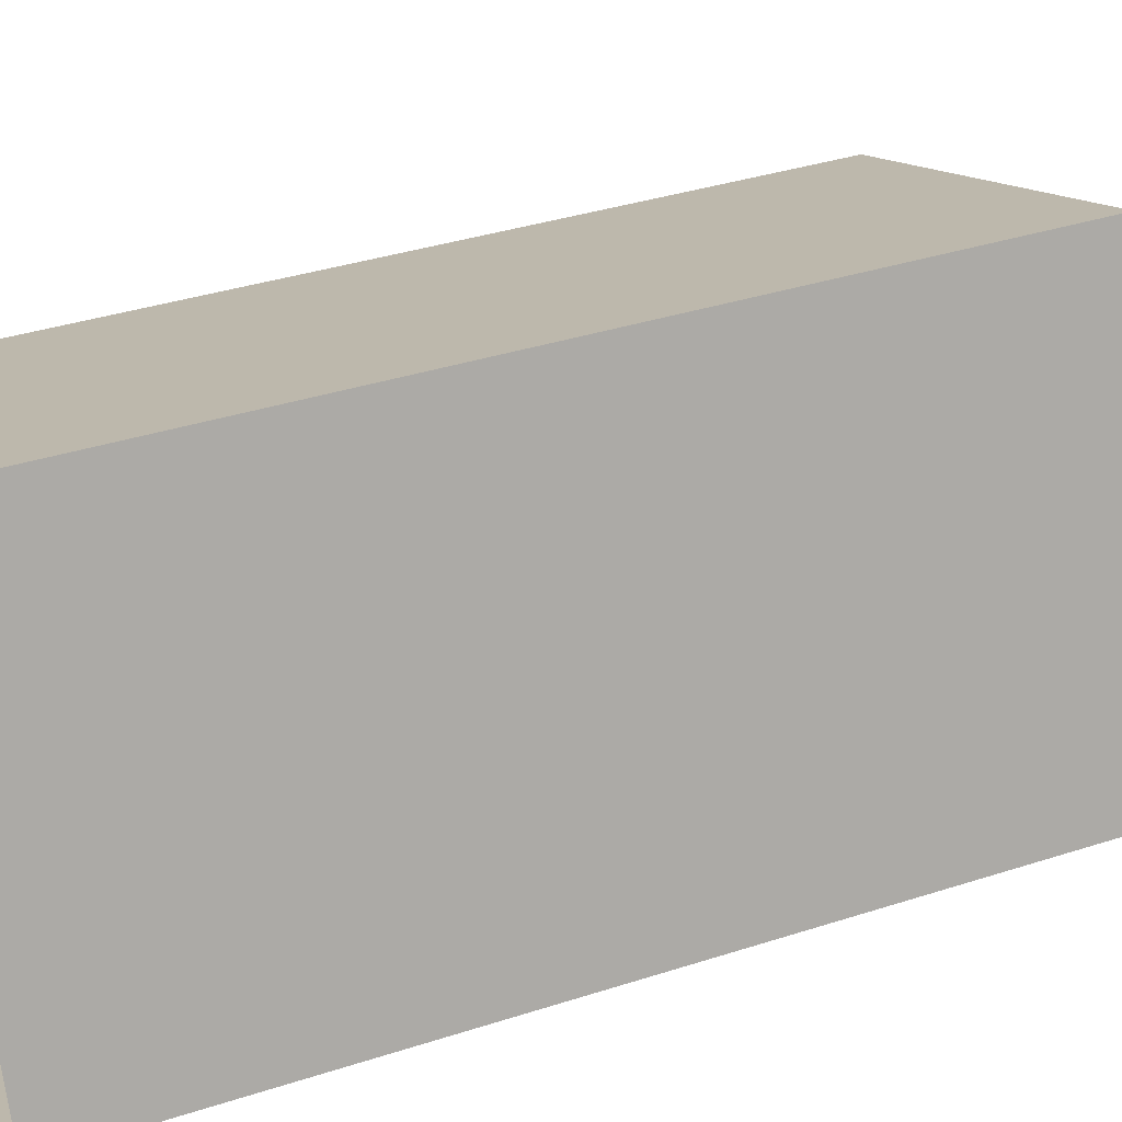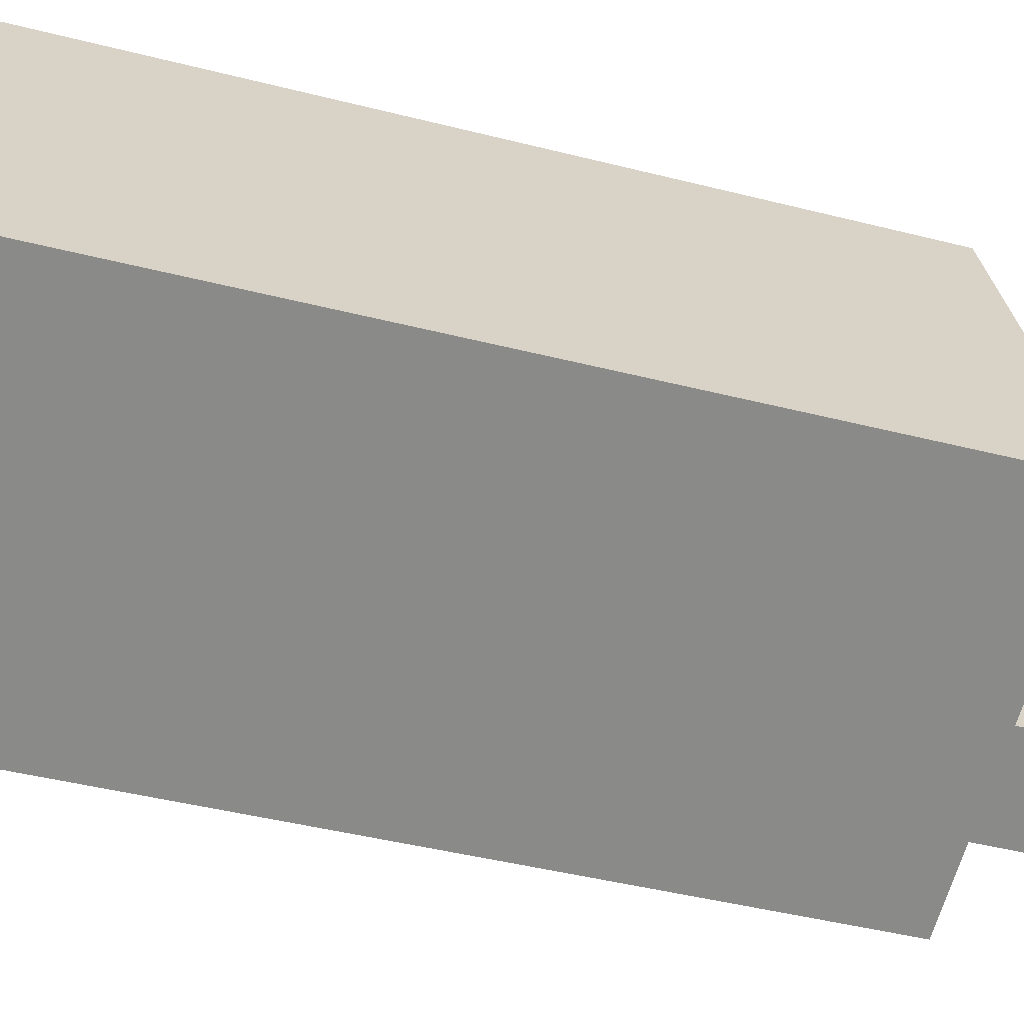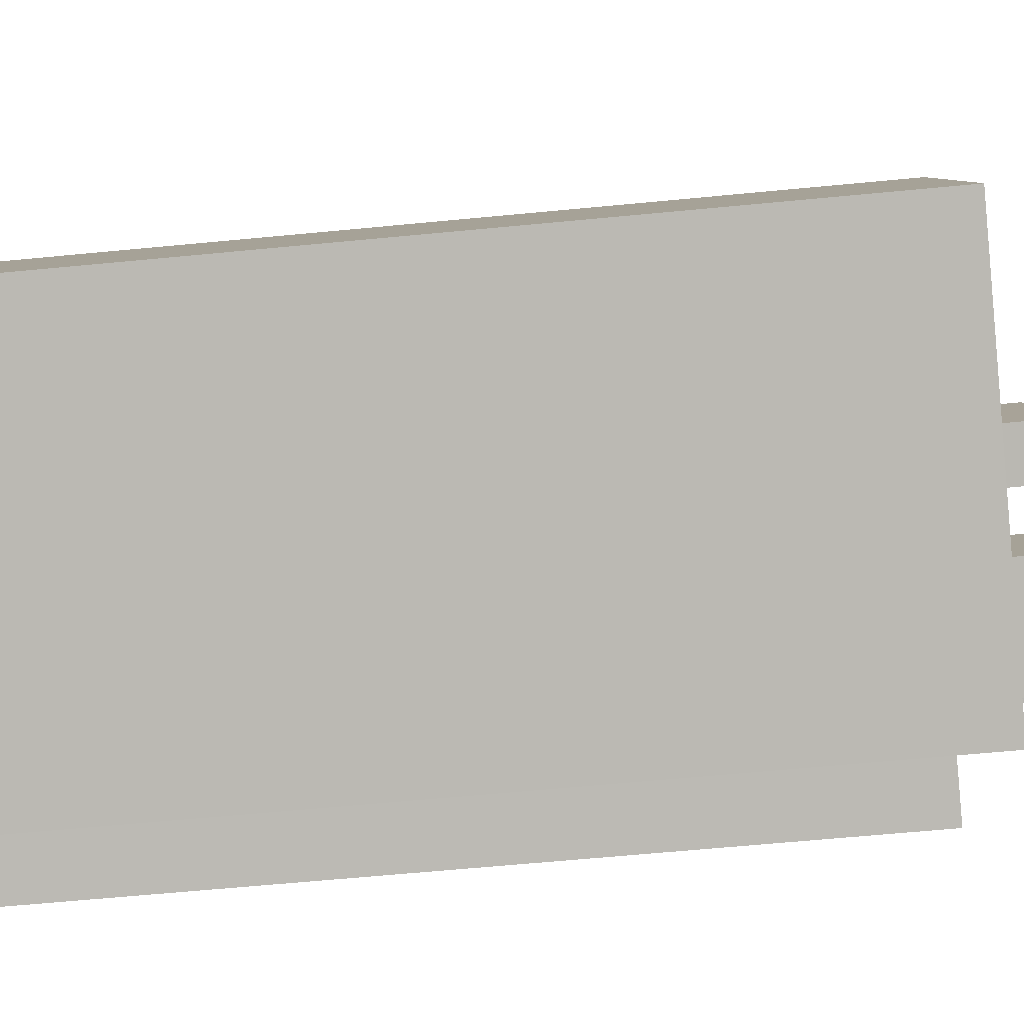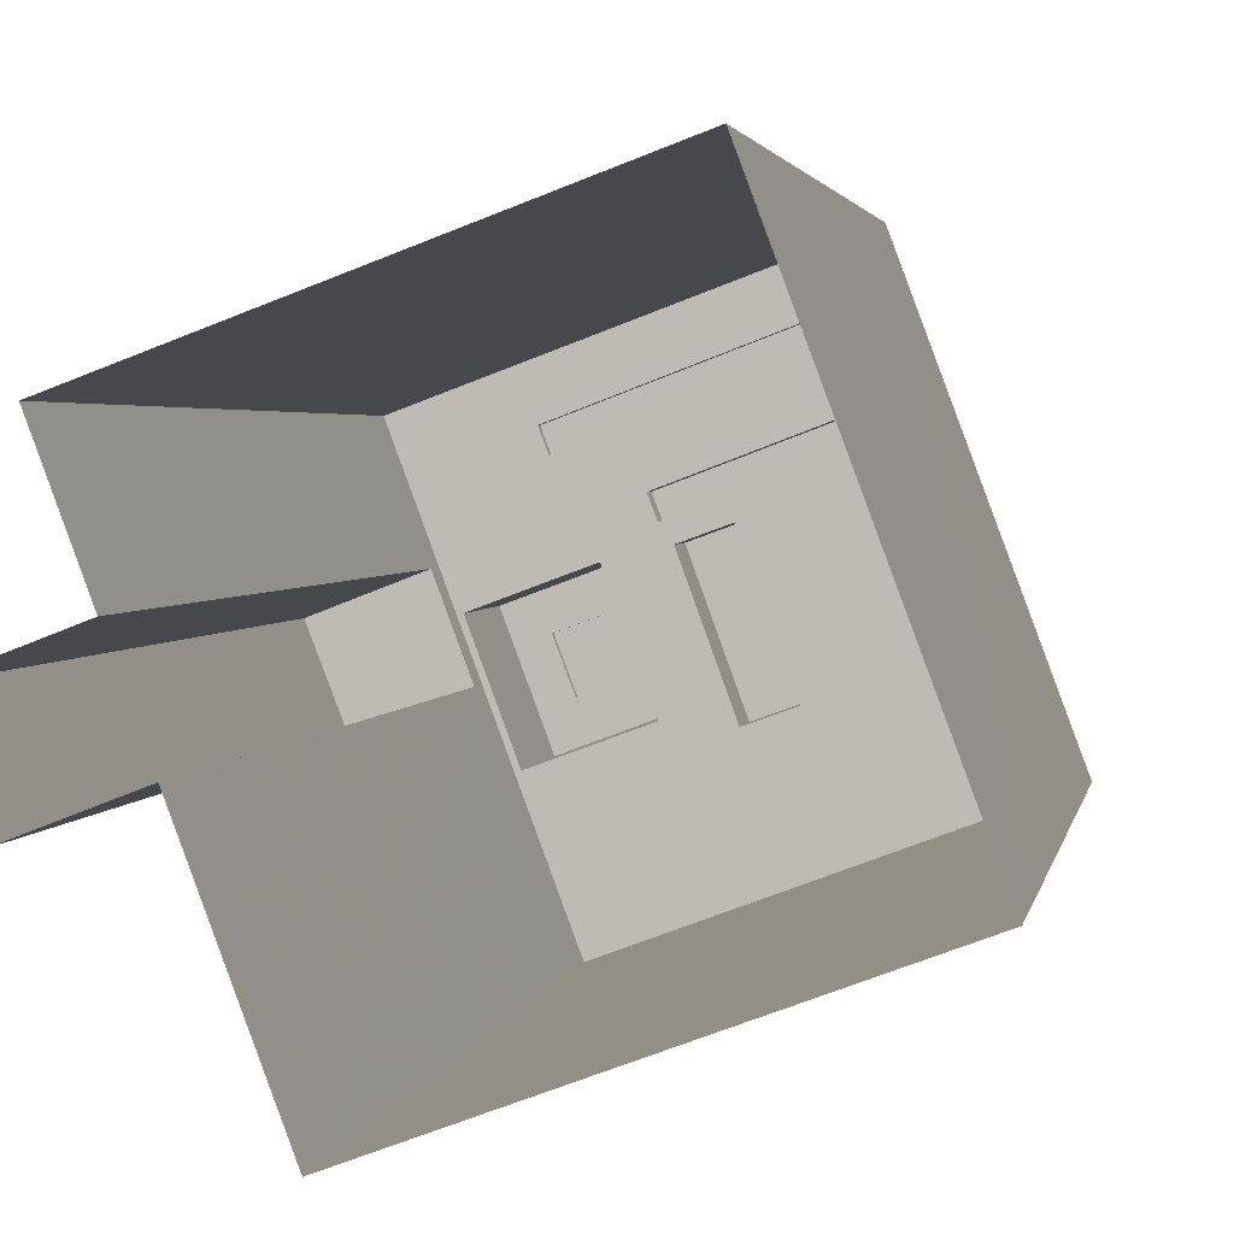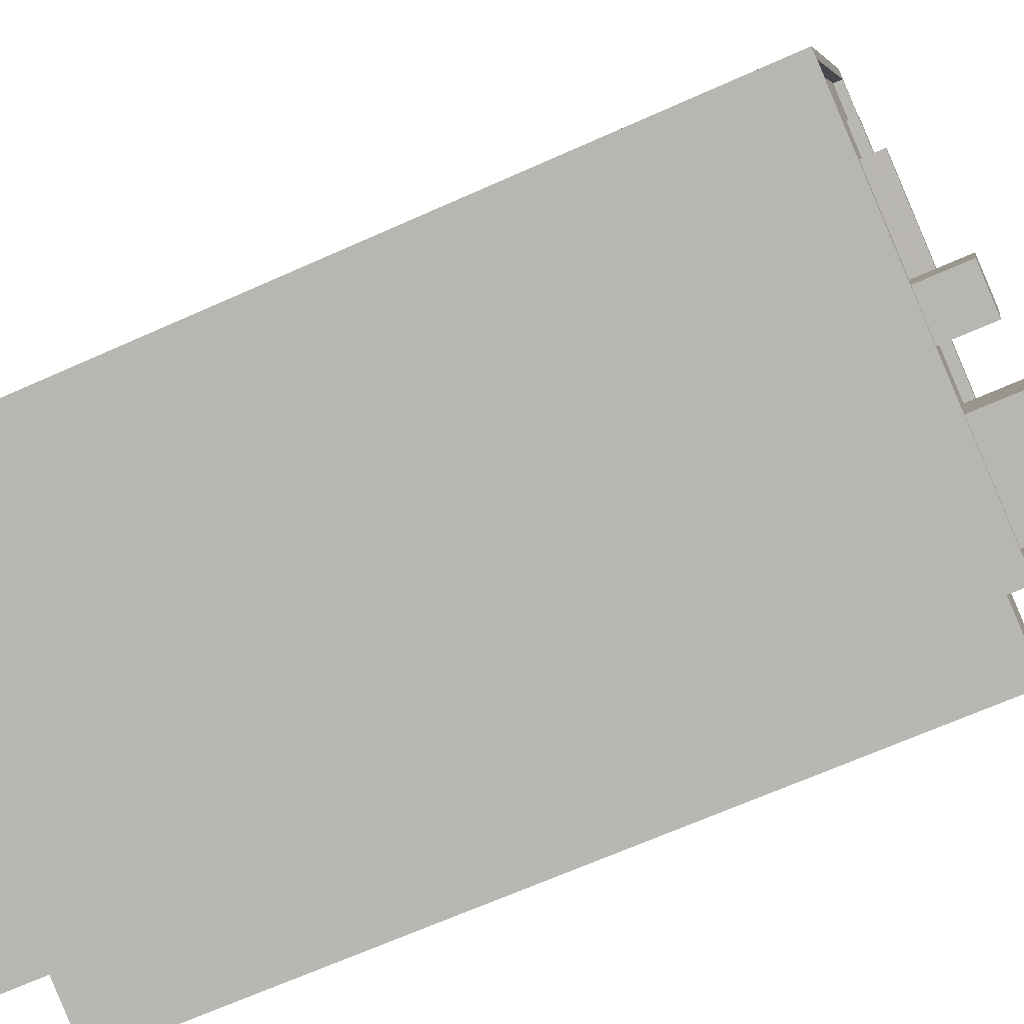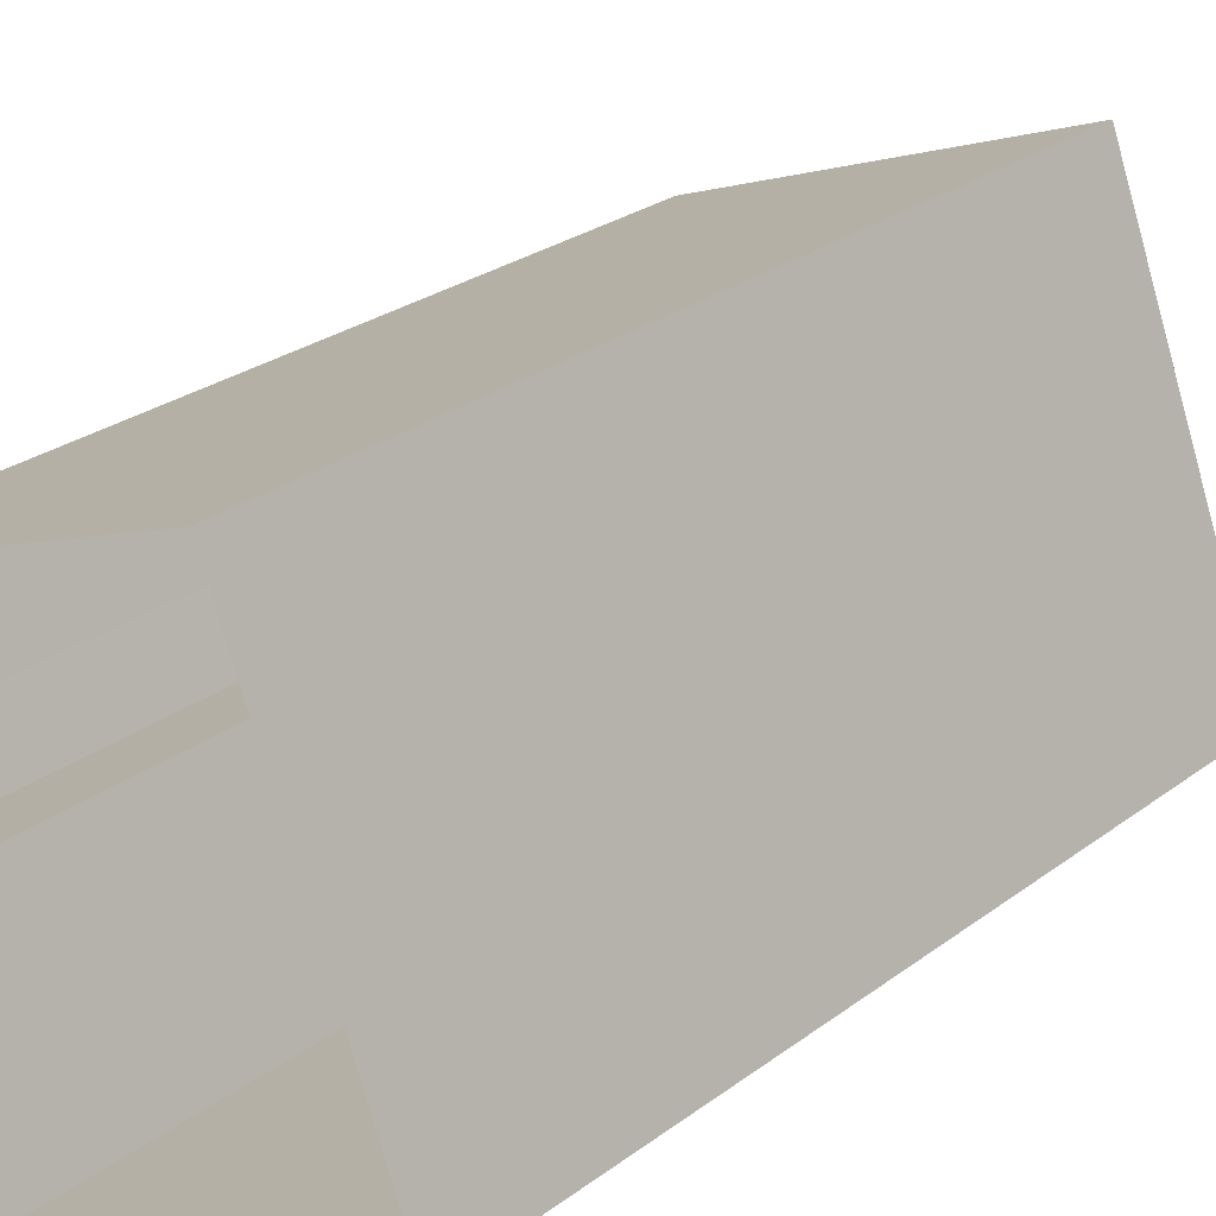
<metadata>
{"format":"obj","ext":"obj","renderer":"f3d","projection":"perspective","resolution":1024,"background":"white","views":[{"elev":34.7,"azim":-113.7,"up":"+Y"},{"elev":-43.3,"azim":-106.8,"up":"+Y"},{"elev":-63.0,"azim":-84.4,"up":"+Y"},{"elev":2.5,"azim":-170.5,"up":"+Y"},{"elev":-65.3,"azim":-65.5,"up":"+Y"},{"elev":25.9,"azim":-139.8,"up":"+Y"}]}
</metadata>
<code>
v -7324 -3.748e+04 37.78
v -7325 -3.749e+04 3.295
v -7324 -3.748e+04 3.295
v -7325 -3.749e+04 37.78
v -7329 -3.749e+04 3.297
v -7329 -3.749e+04 37.78
v -7328 -3.748e+04 3.297
v -7328 -3.748e+04 37.78
v -7333 -3.749e+04 3.297
v -7333 -3.749e+04 39.01
v -7326 -3.748e+04 39.01
v -7326 -3.748e+04 3.297
v -7342 -3.747e+04 3.304
v -7342 -3.747e+04 39.02
v -7348 -3.749e+04 3.304
v -7348 -3.749e+04 39.02
v -7342 -3.747e+04 38.67
v -7342 -3.747e+04 39.02
v -7342 -3.747e+04 38.67
v -7343 -3.748e+04 38.67
v -7344 -3.748e+04 38.67
v -7348 -3.749e+04 39.02
v -7348 -3.749e+04 38.67
v -7327 -3.748e+04 39.01
v -7327 -3.748e+04 38.66
v -7327 -3.748e+04 38.66
v -7328 -3.748e+04 38.66
v -7329 -3.748e+04 39.01
v -7329 -3.748e+04 38.66
v -7331 -3.749e+04 38.66
v -7333 -3.749e+04 38.66
v -7333 -3.749e+04 39.01
v -7331 -3.749e+04 39.01
v -7331 -3.748e+04 39.09
v -7332 -3.748e+04 39.09
v -7332 -3.748e+04 38.66
v -7331 -3.748e+04 38.66
v -7341 -3.747e+04 39.09
v -7341 -3.747e+04 38.67
v -7341 -3.747e+04 39.09
v -7341 -3.747e+04 38.67
v -7335 -3.748e+04 39.6
v -7335 -3.748e+04 39.6
v -7335 -3.748e+04 38.66
v -7335 -3.748e+04 38.66
v -7341 -3.748e+04 39.6
v -7341 -3.748e+04 38.66
v -7341 -3.748e+04 39.6
v -7341 -3.748e+04 38.66
v -7335 -3.748e+04 40.97
v -7338 -3.749e+04 40.97
v -7338 -3.749e+04 38.66
v -7335 -3.748e+04 38.66
v -7339 -3.749e+04 40.97
v -7339 -3.749e+04 38.66
v -7337 -3.748e+04 40.97
v -7337 -3.748e+04 38.66
v -7331 -3.748e+04 43.86
v -7331 -3.748e+04 44.15
v -7331 -3.749e+04 44.15
v -7331 -3.749e+04 43.86
v -7333 -3.749e+04 43.86
v -7333 -3.749e+04 44.16
v -7332 -3.748e+04 44.16
v -7332 -3.748e+04 43.86
v -7334 -3.749e+04 43.86
v -7333 -3.748e+04 43.86
v -7334 -3.749e+04 44.76
v -7333 -3.748e+04 43.86
v -7333 -3.748e+04 44.76
v -7330 -3.748e+04 44.76
v -7330 -3.748e+04 43.86
v -7330 -3.748e+04 43.86
v -7331 -3.749e+04 43.86
v -7331 -3.749e+04 44.76
v -7333 -3.748e+04 38.66
v -7329 -3.748e+04 39.01
v -7329 -3.748e+04 44.76
v -7333 -3.748e+04 44.76
v -7331 -3.749e+04 39.01
v -7331 -3.749e+04 44.76
v -7335 -3.749e+04 38.66
v -7335 -3.749e+04 44.76
v -7333 -3.748e+04 38.66
f 15 13 5
f 15 5 9
f 13 12 7
f 2 5 3
f 5 7 3
f 13 7 5
f 1 2 3
f 1 4 2
f 5 2 4
f 6 5 4
f 7 1 3
f 7 8 1
f 9 5 6
f 6 10 9
f 10 6 11
f 12 8 7
f 11 8 12
f 6 8 11
f 11 12 13
f 14 11 13
f 10 15 9
f 10 16 15
f 14 13 15
f 16 14 15
f 17 18 19
f 19 18 20
f 20 18 21
f 21 18 22
f 21 22 23
f 24 17 25
f 24 18 17
f 26 27 28
f 25 26 24
f 27 29 28
f 26 28 24
f 30 31 32
f 33 30 32
f 32 31 23
f 22 32 23
f 34 35 36
f 37 34 36
f 35 38 39
f 36 35 39
f 38 40 41
f 39 38 41
f 41 34 37
f 41 40 34
f 42 43 44
f 45 42 44
f 43 46 47
f 44 43 47
f 47 48 49
f 47 46 48
f 49 42 45
f 49 48 42
f 50 51 52
f 53 50 52
f 51 54 55
f 52 51 55
f 55 56 57
f 55 54 56
f 57 50 53
f 57 56 50
f 58 59 60
f 61 58 60
f 62 60 63
f 62 61 60
f 62 63 64
f 65 62 64
f 65 64 59
f 58 65 59
f 66 67 68
f 67 69 70
f 68 67 70
f 71 69 72
f 71 70 69
f 72 73 71
f 73 74 75
f 73 75 71
f 75 74 66
f 68 75 66
f 29 76 28
f 77 28 78
f 78 28 79
f 28 76 79
f 80 78 81
f 80 77 78
f 82 33 83
f 83 33 81
f 82 30 33
f 81 33 80
f 82 83 84
f 83 79 84
f 79 76 84
f 6 4 1
f 8 6 1
f 22 14 16
f 22 18 14
f 41 17 19
f 25 17 37
f 26 25 37
f 37 17 41
f 36 26 37
f 26 36 27
f 19 39 41
f 20 39 19
f 49 45 39
f 27 36 45
f 49 39 20
f 45 36 39
f 76 27 45
f 76 29 27
f 20 21 47
f 49 20 47
f 76 44 84
f 21 57 47
f 47 57 44
f 44 76 45
f 53 84 44
f 57 53 44
f 82 84 53
f 57 21 55
f 30 82 31
f 21 23 55
f 55 31 52
f 52 82 53
f 23 31 55
f 52 31 82
f 18 11 14
f 18 24 11
f 33 32 80
f 32 10 80
f 28 77 24
f 24 77 11
f 77 10 11
f 80 10 77
f 22 16 10
f 32 22 10
f 34 38 35
f 34 40 38
f 46 43 42
f 48 46 42
f 50 54 51
f 50 56 54
f 63 60 59
f 64 63 59
f 72 69 58
f 73 72 58
f 69 67 65
f 69 65 58
f 61 74 73
f 74 61 66
f 66 62 67
f 73 58 61
f 67 62 65
f 61 62 66
f 68 79 83
f 68 70 79
f 83 81 68
f 71 78 79
f 70 71 79
f 81 78 71
f 68 81 75
f 75 81 71

</code>
